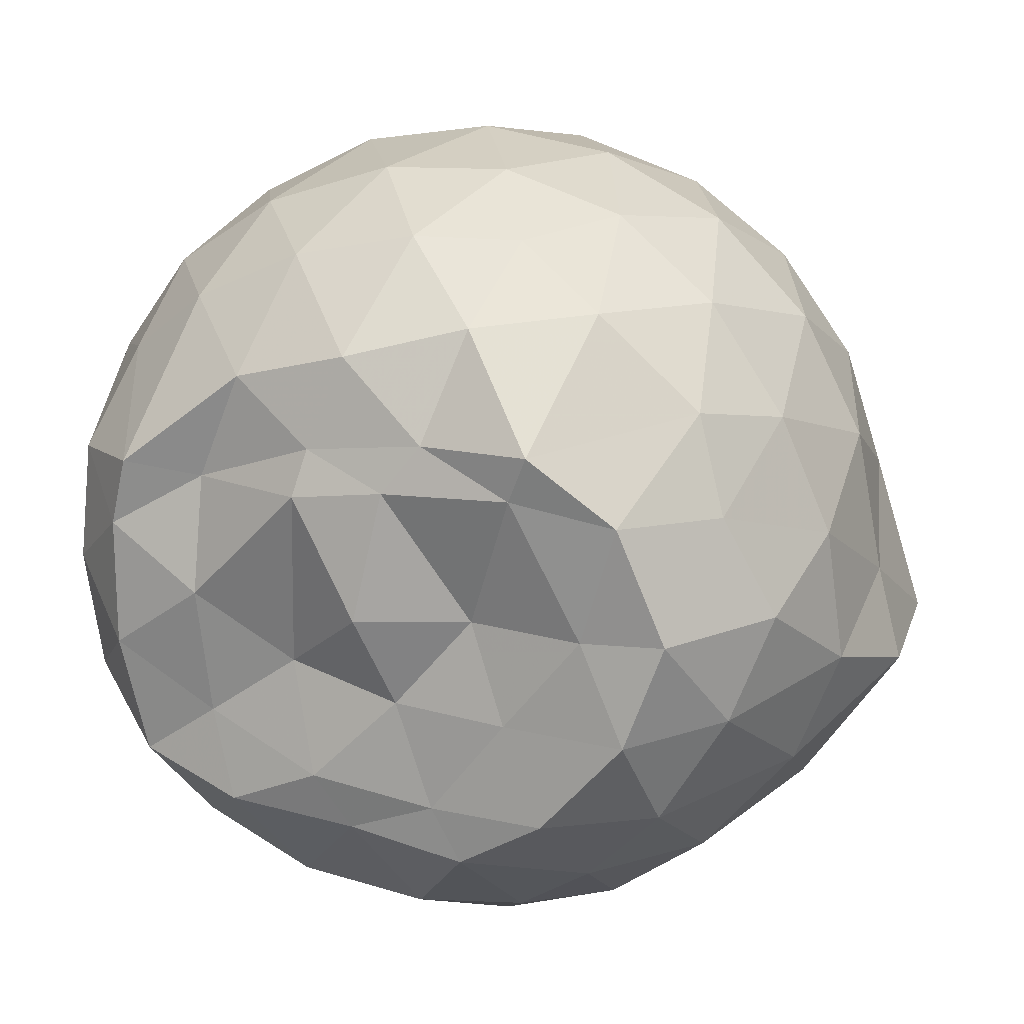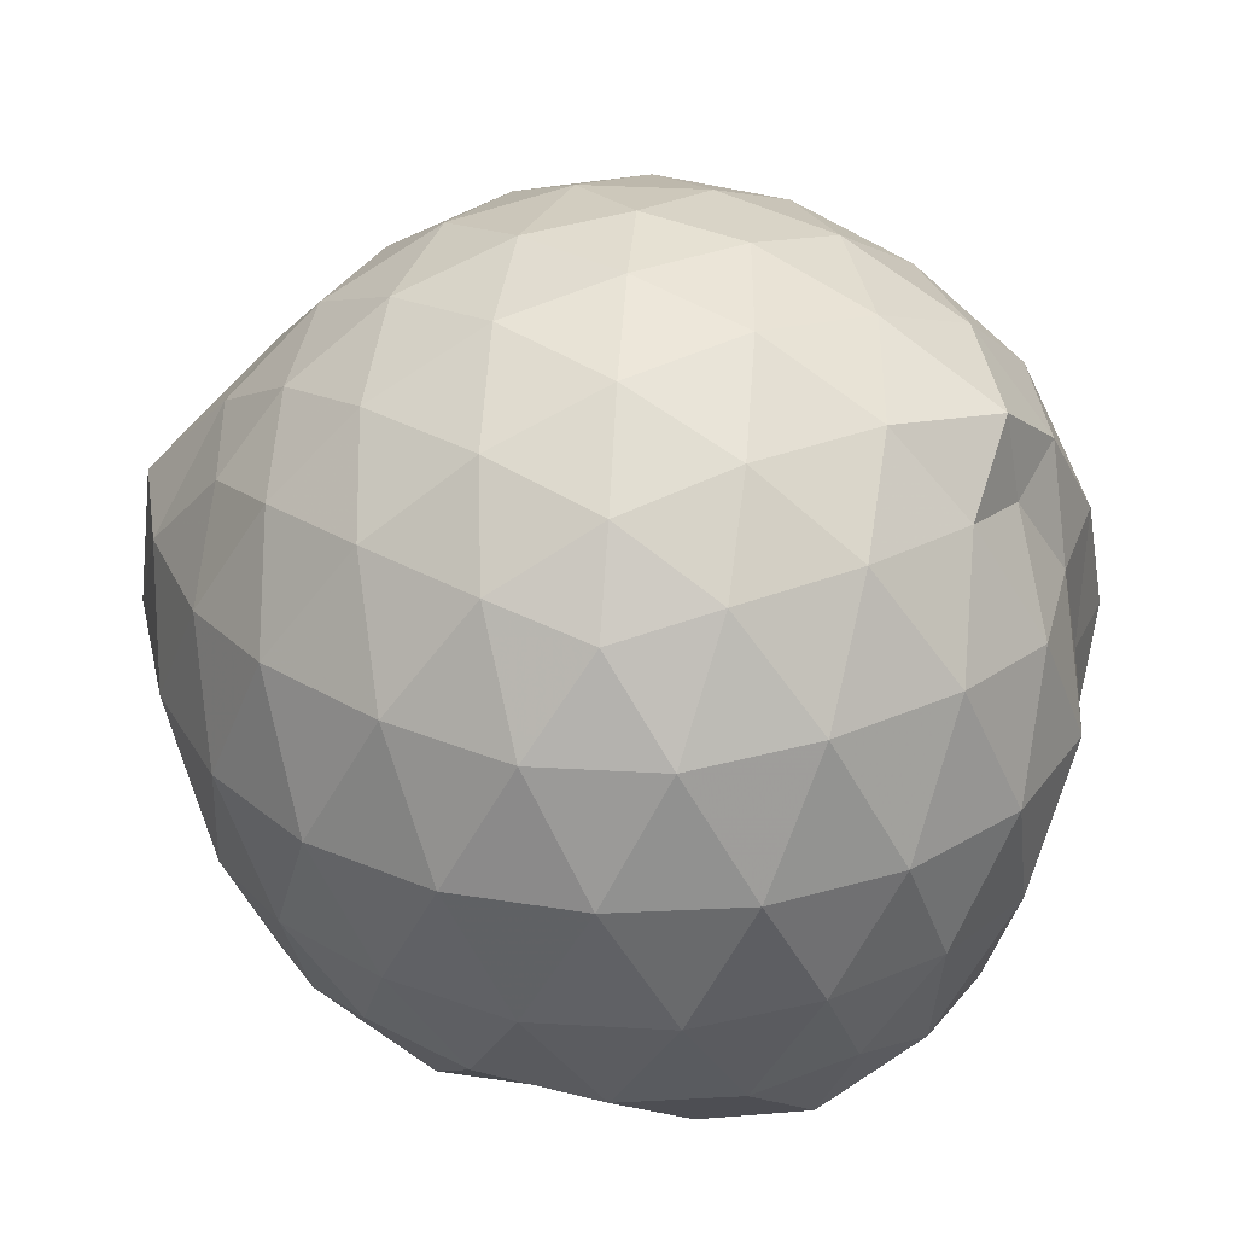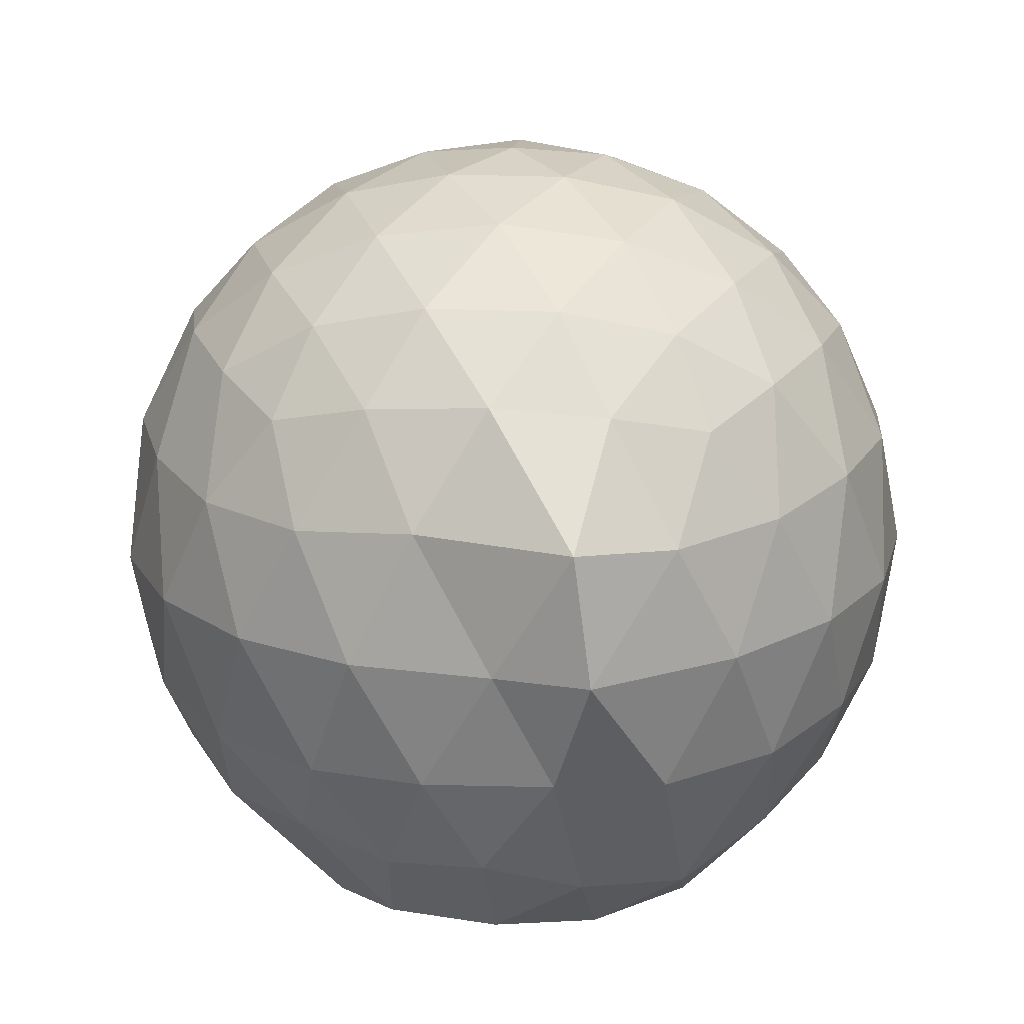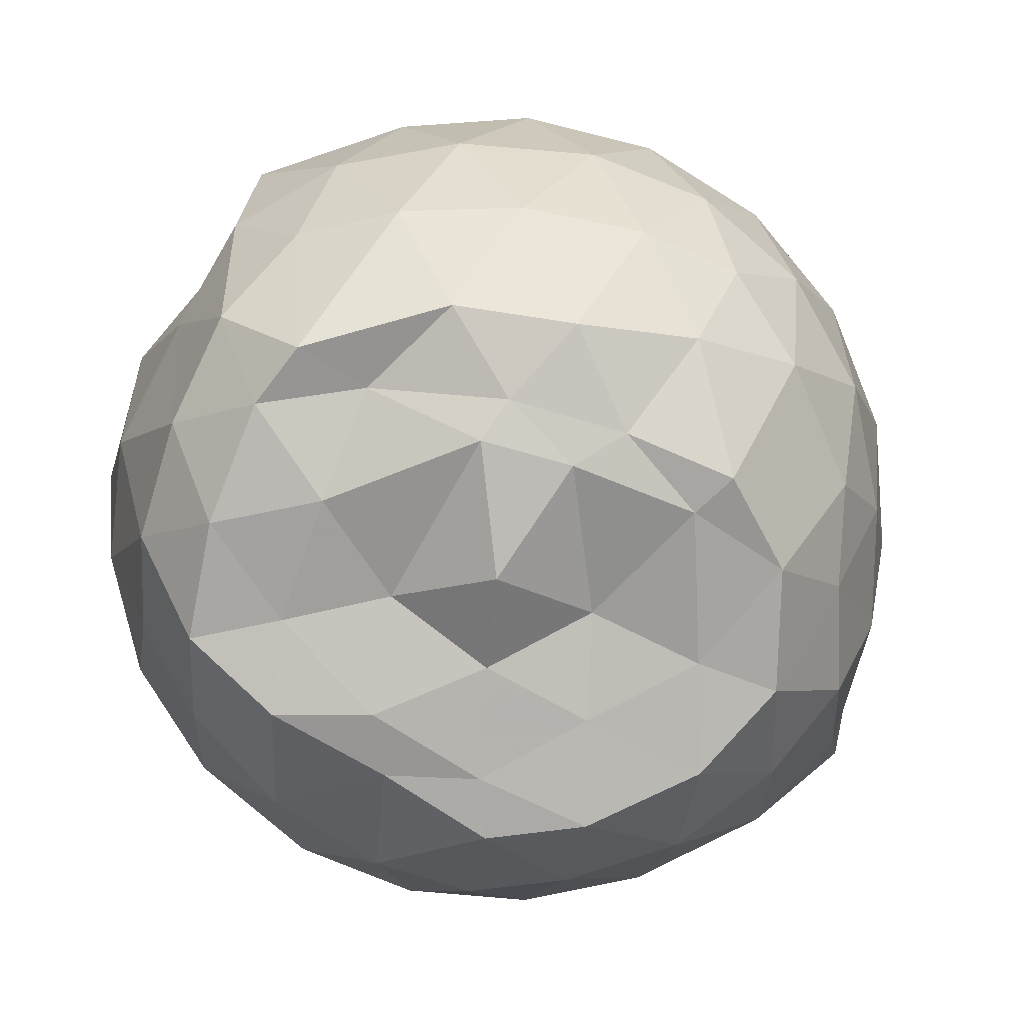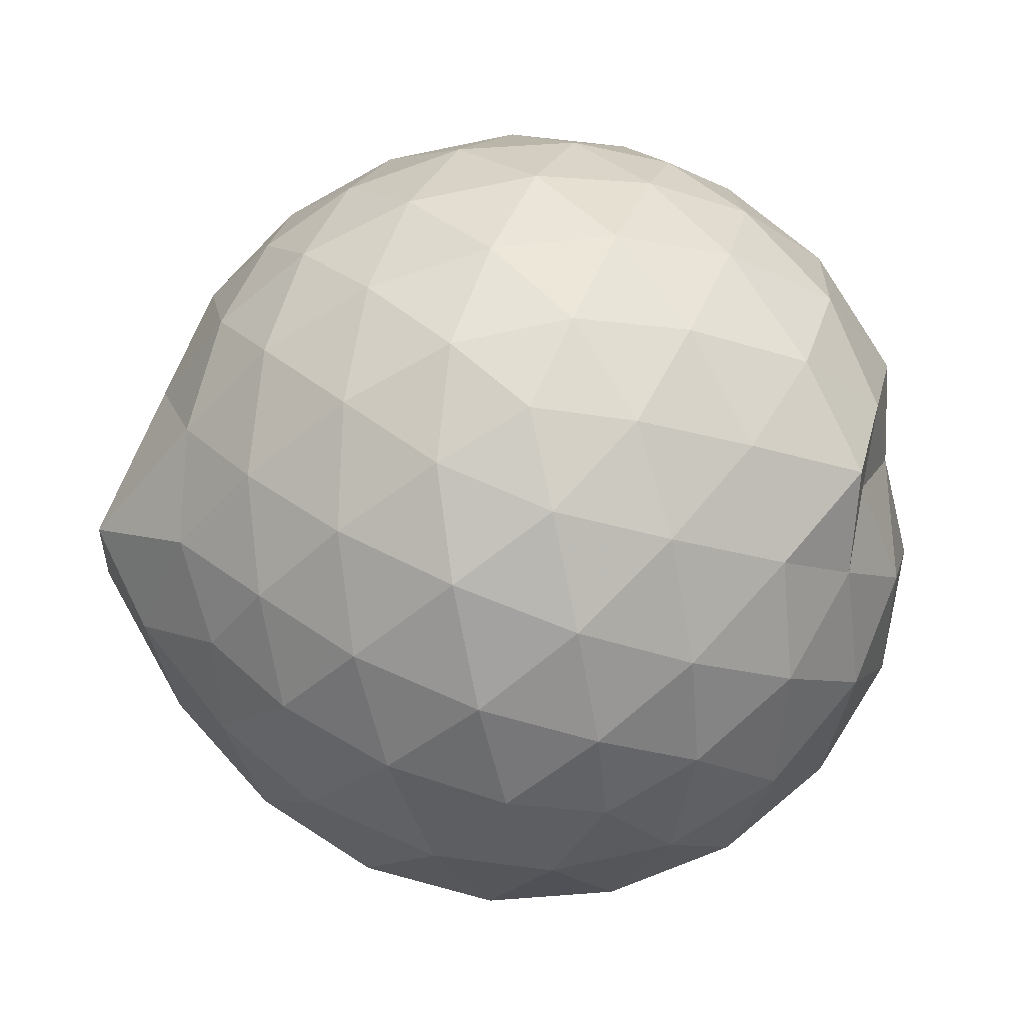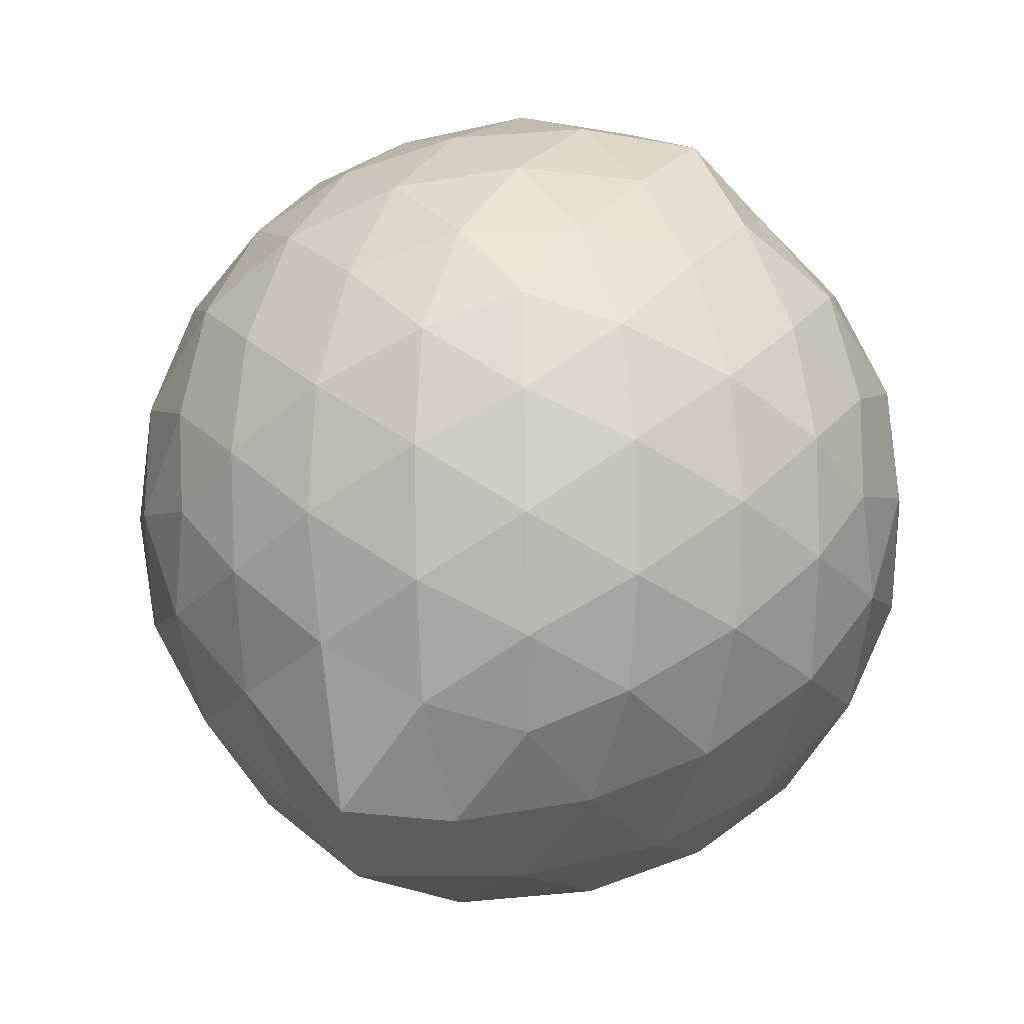
<metadata>
{"format":"obj","ext":"obj","renderer":"f3d","projection":"perspective","resolution":1024,"background":"white","views":[{"elev":16.6,"azim":-160.2,"up":"+Y"},{"elev":30.3,"azim":22.6,"up":"+Z"},{"elev":19.7,"azim":-85.5,"up":"+Z"},{"elev":-79.8,"azim":157.2,"up":"+Z"},{"elev":75.5,"azim":5.7,"up":"+Z"},{"elev":60.0,"azim":-55.4,"up":"+Z"}]}
</metadata>
<code>
v -2.386 -0.336 0.3563
v -2.387 -0.3341 -1.524
v -1.581 -0.3047 -0.146
v -1.564 -0.1146 -0.09084
v -1.7 0.1316 -0.05589
v -1.918 0.3457 -0.08486
v -2.116 0.4795 -0.1415
v -2.353 0.4854 -0.08451
v -2.633 0.4293 -0.06007
v -2.892 0.3097 -0.08413
v -3.08 0.1631 -0.1414
v -3.16 -0.06229 -0.08461
v -3.203 -0.3464 -0.06095
v -3.186 -0.6179 -0.0842
v -3.088 -0.8398 -0.1415
v -2.895 -0.9837 -0.08442
v -2.637 -1.102 -0.06059
v -2.357 -1.158 -0.08425
v -2.124 -1.148 -0.142
v -1.926 -1.014 -0.08584
v -1.728 -0.8059 -0.06245
v -1.606 -0.5334 -0.08723
v -1.505 -0.1716 -0.353
v -1.519 0.06607 -0.3291
v -1.71 0.3343 -0.3256
v -1.952 0.5109 -0.3538
v -2.228 0.5998 -0.3529
v -2.518 0.5931 -0.3259
v -2.821 0.4933 -0.3248
v -3.059 0.3289 -0.3526
v -3.231 0.09304 -0.3539
v -3.312 -0.185 -0.3248
v -3.427 -0.5504 -0.3238
v -3.289 -0.7737 -0.3529
v -3.065 -1.002 -0.3529
v -2.826 -1.166 -0.3253
v -2.521 -1.265 -0.326
v -2.236 -1.269 -0.3543
v -1.958 -1.18 -0.3543
v -1.725 -1.006 -0.3264
v -1.544 -0.7456 -0.3264
v -1.459 -0.4687 -0.3542
v -1.51 -0.006652 -0.6338
v -1.514 0.2177 -0.6401
v -1.795 0.464 -0.6387
v -2.073 0.6045 -0.6391
v -2.381 0.6524 -0.6372
v -2.69 0.6037 -0.6376
v -2.967 0.461 -0.6375
v -3.186 0.2395 -0.6398
v -3.326 -0.03601 -0.6379
v -3.388 -0.3677 -0.6343
v -3.444 -0.5913 -0.6292
v -3.217 -0.9126 -0.6378
v -2.97 -1.135 -0.6387
v -2.694 -1.276 -0.6383
v -2.382 -1.327 -0.6367
v -2.081 -1.274 -0.6395
v -1.802 -1.134 -0.64
v -1.584 -0.9137 -0.6399
v -1.444 -0.6359 -0.6397
v -1.406 -0.3265 -0.639
v -1.52 0.1016 -0.9004
v -1.692 0.3301 -0.9212
v -1.942 0.4934 -0.9504
v -2.245 0.5916 -0.9512
v -2.534 0.5974 -0.9231
v -2.811 0.507 -0.9229
v -3.042 0.3259 -0.9561
v -3.214 0.07261 -0.9563
v -3.325 -0.1991 -0.931
v -3.361 -0.5061 -0.9088
v -3.262 -0.7577 -0.9405
v -3.048 -1.007 -0.9512
v -2.814 -1.18 -0.9235
v -2.538 -1.269 -0.9233
v -2.25 -1.263 -0.9514
v -1.947 -1.164 -0.9524
v -1.709 -1 -0.9252
v -1.541 -0.7656 -0.9256
v -1.461 -0.4863 -0.9507
v -1.487 -0.1653 -0.9416
v -1.676 0.1604 -1.145
v -1.874 0.3082 -1.207
v -2.13 0.4258 -1.221
v -2.409 0.4812 -1.197
v -2.648 0.4753 -1.137
v -2.851 0.3354 -1.201
v -3.078 0.1209 -1.169
v -3.152 -0.09854 -1.223
v -3.265 -0.3342 -1.171
v -3.183 -0.5634 -1.254
v -3.039 -0.7999 -1.302
v -2.845 -1.002 -1.223
v -2.651 -1.143 -1.145
v -2.414 -1.144 -1.206
v -2.135 -1.084 -1.25
v -1.88 -0.9671 -1.24
v -1.69 -0.8324 -1.174
v -1.611 -0.6106 -1.264
v -1.582 -0.3304 -1.294
v -1.593 -0.06549 -1.261
v -1.609 -0.3258 0.05487
v -1.76 -0.09 0.1177
v -1.959 0.1577 0.1135
v -2.161 0.3427 0.05111
v -2.432 0.3094 0.1135
v -2.725 0.2141 0.1142
v -2.965 0.08085 0.05189
v -3.02 -0.1862 0.1143
v -3.021 -0.4906 0.1136
v -2.967 -0.7562 0.05093
v -2.73 -0.8877 0.1126
v -2.436 -0.9821 0.1134
v -2.161 -1.016 0.05017
v -1.965 -0.8272 0.1129
v -1.776 -0.5732 0.1109
v -1.878 -0.3358 0.2201
v -2.042 -0.08904 0.2629
v -2.23 0.1351 0.2234
v -2.514 0.06155 0.2641
v -2.788 -0.04701 0.2237
v -2.807 -0.3378 0.2631
v -2.789 -0.628 0.2229
v -2.518 -0.735 0.2631
v -2.231 -0.8075 0.2226
v -2.043 -0.582 0.2616
v -2.145 -0.3357 0.3279
v -2.31 -0.1095 0.3266
v -2.578 -0.1969 0.3281
v -2.579 -0.4762 0.327
v -2.312 -0.562 0.3271
v -1.786 -0.03748 -1.446
v -2.065 0.1784 -1.414
v -2.335 0.2494 -1.438
v -2.603 0.317 -1.361
v -2.783 0.07281 -1.496
v -2.975 -0.08035 -1.448
v -3.08 -0.3478 -1.421
v -2.994 -0.5866 -1.445
v -2.803 -0.8016 -1.448
v -2.604 -0.9208 -1.433
v -2.334 -0.8715 -1.434
v -2.044 -0.8329 -1.455
v -1.807 -0.7504 -1.418
v -1.752 -0.4803 -1.443
v -1.745 -0.193 -1.433
v -1.961 -0.06812 -1.399
v -2.26 0.0405 -1.473
v -2.53 0.07095 -1.469
v -2.738 -0.03354 -1.479
v -2.89 -0.3539 -1.435
v -2.71 -0.574 -1.435
v -2.537 -0.7938 -1.441
v -2.254 -0.7431 -1.463
v -1.983 -0.6283 -1.425
v -1.965 -0.332 -1.463
v -2.236 -0.06402 -1.506
v -2.446 -0.03867 -1.495
v -2.624 -0.3437 -1.408
v -2.451 -0.5479 -1.439
v -2.19 -0.4835 -1.416
f 3 23 4
f 4 23 24
f 4 24 5
f 5 24 25
f 5 25 6
f 6 25 26
f 6 26 7
f 7 26 27
f 7 27 8
f 8 27 28
f 8 28 9
f 9 28 29
f 9 29 10
f 10 29 30
f 10 30 11
f 11 30 31
f 11 31 12
f 12 31 32
f 12 32 13
f 13 32 33
f 13 33 14
f 14 33 34
f 14 34 15
f 15 34 35
f 15 35 16
f 16 35 36
f 16 36 17
f 17 36 37
f 17 37 18
f 18 37 38
f 18 38 19
f 19 38 39
f 19 39 20
f 20 39 40
f 20 40 21
f 21 40 41
f 21 41 22
f 22 41 42
f 22 42 3
f 3 42 23
f 23 43 24
f 24 43 44
f 24 44 25
f 25 44 45
f 25 45 26
f 26 45 46
f 26 46 27
f 27 46 47
f 27 47 28
f 28 47 48
f 28 48 29
f 29 48 49
f 29 49 30
f 30 49 50
f 30 50 31
f 31 50 51
f 31 51 32
f 32 51 52
f 32 52 33
f 33 52 53
f 33 53 34
f 34 53 54
f 34 54 35
f 35 54 55
f 35 55 36
f 36 55 56
f 36 56 37
f 37 56 57
f 37 57 38
f 38 57 58
f 38 58 39
f 39 58 59
f 39 59 40
f 40 59 60
f 40 60 41
f 41 60 61
f 41 61 42
f 42 61 62
f 42 62 23
f 23 62 43
f 43 63 44
f 44 63 64
f 44 64 45
f 45 64 65
f 45 65 46
f 46 65 66
f 46 66 47
f 47 66 67
f 47 67 48
f 48 67 68
f 48 68 49
f 49 68 69
f 49 69 50
f 50 69 70
f 50 70 51
f 51 70 71
f 51 71 52
f 52 71 72
f 52 72 53
f 53 72 73
f 53 73 54
f 54 73 74
f 54 74 55
f 55 74 75
f 55 75 56
f 56 75 76
f 56 76 57
f 57 76 77
f 57 77 58
f 58 77 78
f 58 78 59
f 59 78 79
f 59 79 60
f 60 79 80
f 60 80 61
f 61 80 81
f 61 81 62
f 62 81 82
f 62 82 43
f 43 82 63
f 63 83 64
f 64 83 84
f 64 84 65
f 65 84 85
f 65 85 66
f 66 85 86
f 66 86 67
f 67 86 87
f 67 87 68
f 68 87 88
f 68 88 69
f 69 88 89
f 69 89 70
f 70 89 90
f 70 90 71
f 71 90 91
f 71 91 72
f 72 91 92
f 72 92 73
f 73 92 93
f 73 93 74
f 74 93 94
f 74 94 75
f 75 94 95
f 75 95 76
f 76 95 96
f 76 96 77
f 77 96 97
f 77 97 78
f 78 97 98
f 78 98 79
f 79 98 99
f 79 99 80
f 80 99 100
f 80 100 81
f 81 100 101
f 81 101 82
f 82 101 102
f 82 102 63
f 63 102 83
f 103 104 118
f 104 119 118
f 104 105 119
f 105 120 119
f 105 106 120
f 106 107 120
f 107 121 120
f 107 108 121
f 108 122 121
f 108 109 122
f 109 110 122
f 110 123 122
f 110 111 123
f 111 124 123
f 111 112 124
f 112 113 124
f 113 125 124
f 113 114 125
f 114 126 125
f 114 115 126
f 115 116 126
f 116 127 126
f 116 117 127
f 117 118 127
f 117 103 118
f 118 119 128
f 119 129 128
f 119 120 129
f 120 121 129
f 121 130 129
f 121 122 130
f 122 123 130
f 123 131 130
f 123 124 131
f 124 125 131
f 125 132 131
f 125 126 132
f 126 127 132
f 127 128 132
f 127 118 128
f 133 148 134
f 134 148 149
f 134 149 135
f 135 149 150
f 135 150 136
f 136 150 137
f 137 150 151
f 137 151 138
f 138 151 152
f 138 152 139
f 139 152 140
f 140 152 153
f 140 153 141
f 141 153 154
f 141 154 142
f 142 154 143
f 143 154 155
f 143 155 144
f 144 155 156
f 144 156 145
f 145 156 146
f 146 156 157
f 146 157 147
f 147 157 148
f 147 148 133
f 148 158 149
f 149 158 159
f 149 159 150
f 150 159 151
f 151 159 160
f 151 160 152
f 152 160 153
f 153 160 161
f 153 161 154
f 154 161 155
f 155 161 162
f 155 162 156
f 156 162 157
f 157 162 158
f 157 158 148
f 3 4 103
f 103 4 104
f 4 5 104
f 104 5 105
f 5 6 105
f 105 6 106
f 6 7 106
f 7 8 106
f 106 8 107
f 8 9 107
f 107 9 108
f 9 10 108
f 108 10 109
f 10 11 109
f 11 12 109
f 109 12 110
f 12 13 110
f 110 13 111
f 13 14 111
f 111 14 112
f 14 15 112
f 15 16 112
f 112 16 113
f 16 17 113
f 113 17 114
f 17 18 114
f 114 18 115
f 18 19 115
f 19 20 115
f 115 20 116
f 20 21 116
f 116 21 117
f 21 22 117
f 117 22 103
f 22 3 103
f 83 133 84
f 84 133 134
f 84 134 85
f 85 134 135
f 85 135 86
f 86 135 136
f 86 136 87
f 87 136 88
f 88 136 137
f 88 137 89
f 89 137 138
f 89 138 90
f 90 138 139
f 90 139 91
f 91 139 92
f 92 139 140
f 92 140 93
f 93 140 141
f 93 141 94
f 94 141 142
f 94 142 95
f 95 142 96
f 96 142 143
f 96 143 97
f 97 143 144
f 97 144 98
f 98 144 145
f 98 145 99
f 99 145 100
f 100 145 146
f 100 146 101
f 101 146 147
f 101 147 102
f 102 147 133
f 102 133 83
f 128 129 1
f 129 130 1
f 130 131 1
f 131 132 1
f 132 128 1
f 159 158 2
f 160 159 2
f 161 160 2
f 162 161 2
f 158 162 2

</code>
